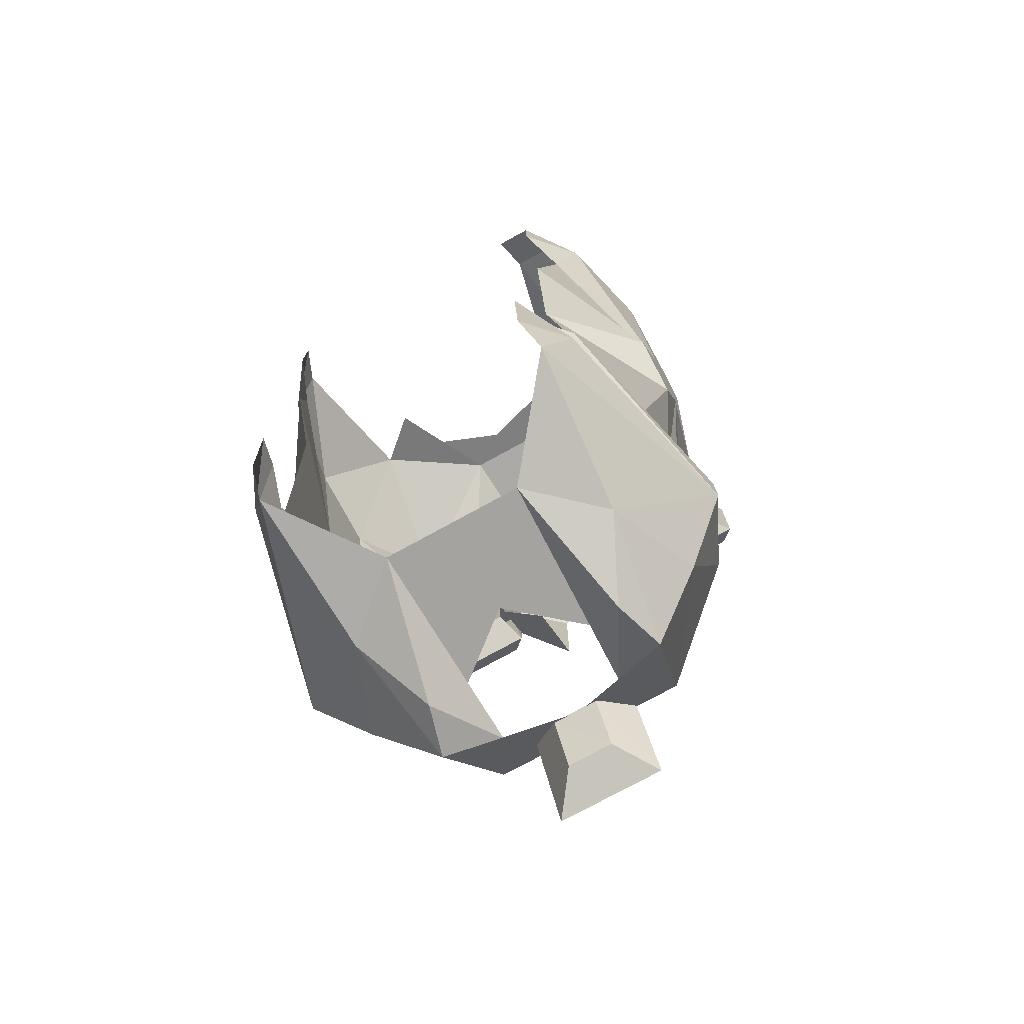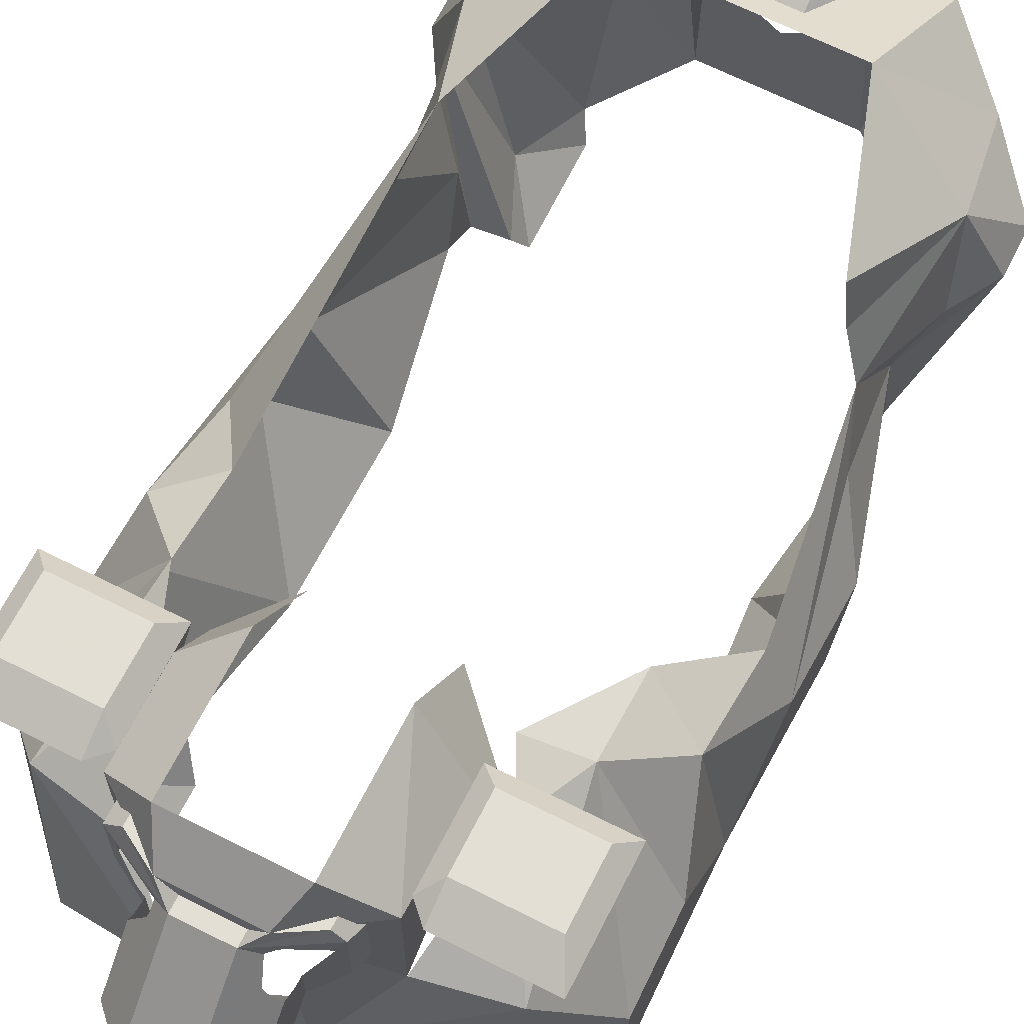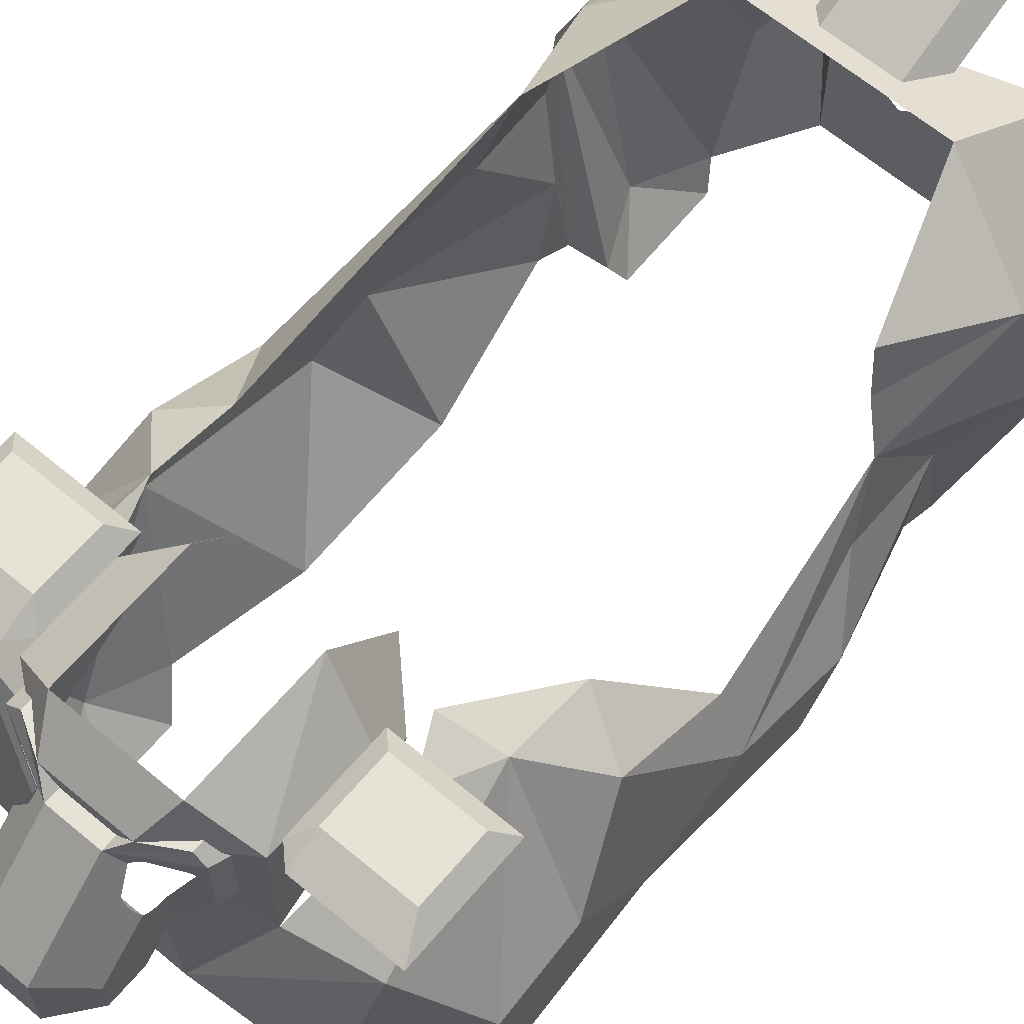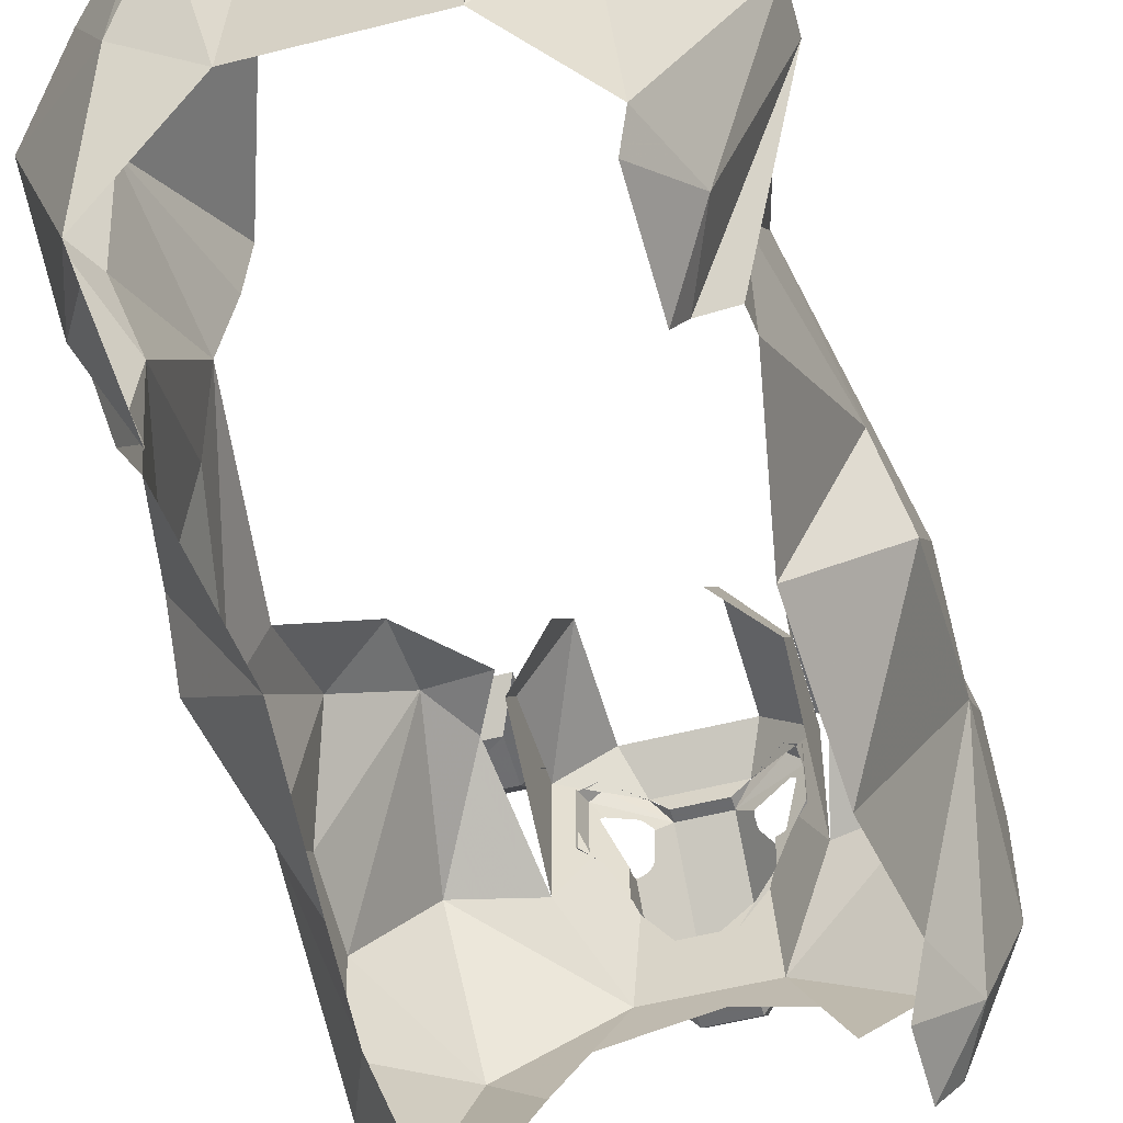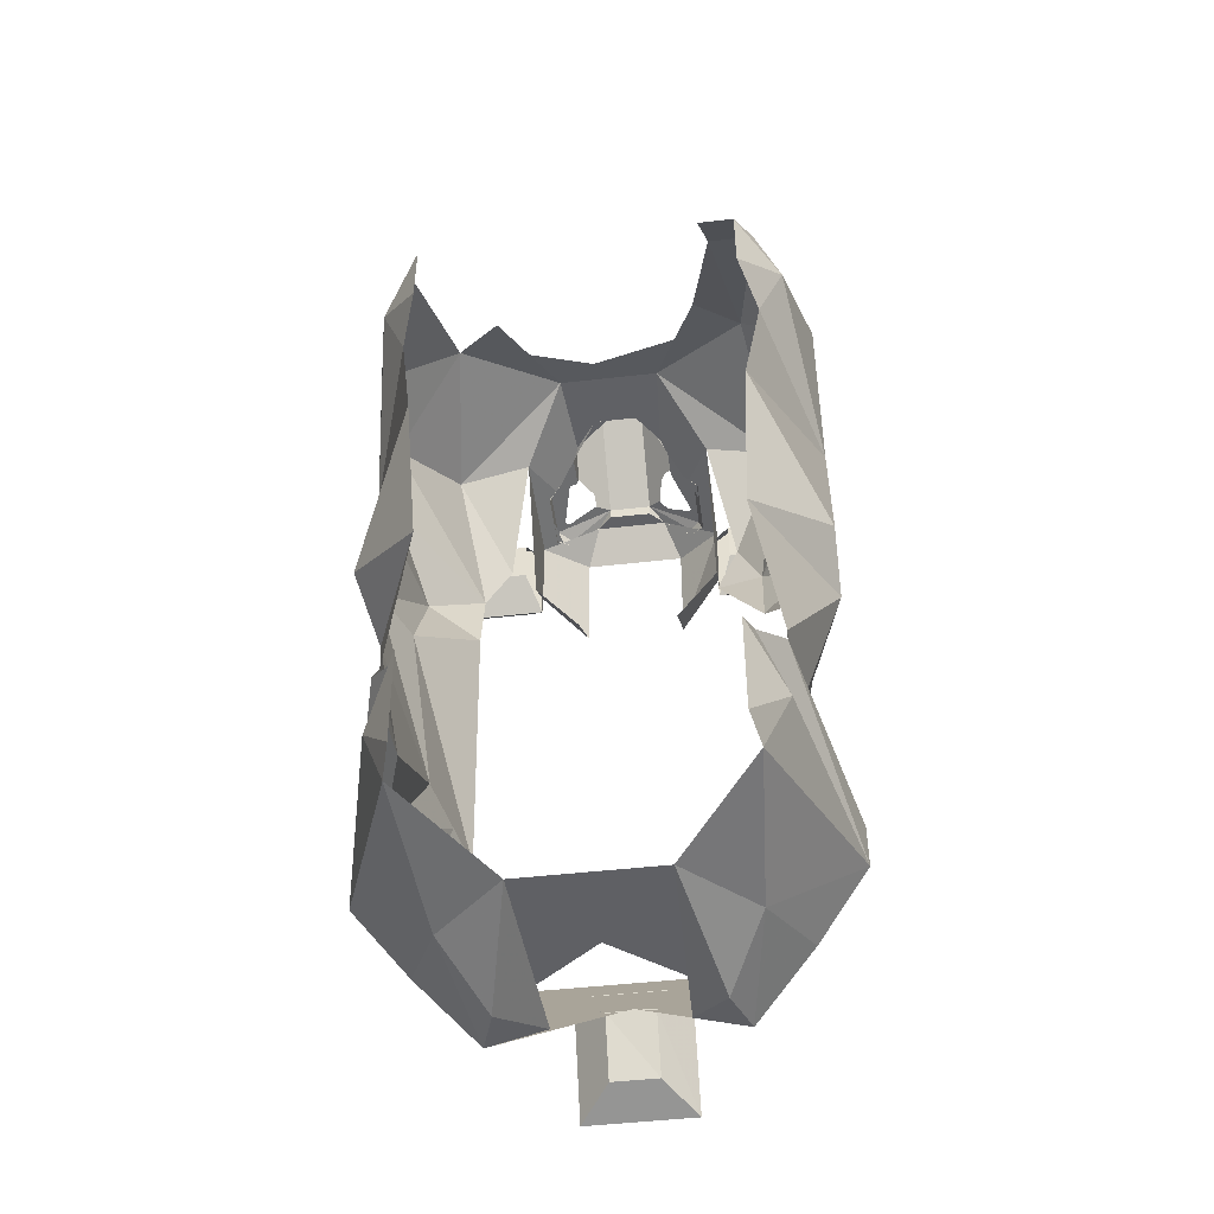
<metadata>
{"format":"obj","ext":"obj","renderer":"f3d","projection":"perspective","resolution":1024,"background":"white","views":[{"elev":-75.9,"azim":28.8,"up":"+Z"},{"elev":66.3,"azim":26.9,"up":"+Y"},{"elev":64.0,"azim":40.2,"up":"+Y"},{"elev":-53.3,"azim":-164.7,"up":"+Y"},{"elev":-48.1,"azim":7.3,"up":"+Z"}]}
</metadata>
<code>
o BAAAHS Panels
v -10.3 208.8 289.6
v -0.02554 205.3 280
v -5.546 205.3 280
v -50.43 205.3 280
v -43.2 208.8 289.6
v -10.3 188.1 333.6
v -0.02554 187 319.1
v -43.2 188.1 333.6
v -50.43 183.9 325.6
v -36.03 186.2 286.9
v -36.03 173.9 313
v -14.43 186.2 286.9
v -14.41 173.3 312.7
v -134.8 94.59 565.4
v -134.8 68.36 484.7
v -134.8 111 518.6
v -102.8 12.66 529
v -110.8 22.45 587.9
v -122.8 25.92 618.8
v -134.8 75.09 638.2
v -110.8 17.94 641.5
v -100 90.55 675.6
v -134.8 118.5 635.7
v -110.8 161.3 657.5
v -98.82 184.7 588.4
v -86.82 190.7 616.6
v -134.8 127.3 598.1
v -122.8 162.7 565.2
v -98.82 176.9 552
v -122.8 137.6 516.6
v -110.8 144 424.5
v -118.4 120.2 443.5
v -126.4 94.91 463.6
v -110.8 82.73 382.6
v -122.8 118.8 374.2
v -110.8 29.94 374.2
v -110.8 41.1 391.4
v -98.82 27.11 459.1
v -134.8 119.8 354.4
v -98.82 15.16 365.6
v -110.8 26.12 338.4
v -94.82 1.188 358.5
v -94.82 3.731 310.9
v -98.82 17.72 304.7
v -134.8 120.6 333.7
v -118.8 157.6 359.8
v -104.2 169.1 419.9
v -98.82 189.7 416.2
v -74.82 196.4 345.4
v -110.8 137.9 309.4
v -92.82 93.79 293.8
v -82.82 155.1 285
v -102.8 1.188 632.2
v -102.8 1.188 599.5
v 54.18 41.1 391.4
v 78.18 92.79 465.3
v 42.18 27.11 459.1
v 54.18 82.73 382.6
v 54.18 29.94 374.2
v 78.18 119.8 354.4
v 78.18 120.6 333.7
v 42.18 15.16 365.6
v 54.18 26.12 338.4
v 42.18 17.72 304.7
v 36.18 93.79 293.8
v 54.18 137.9 309.4
v 62.18 157.6 359.8
v 66.18 118.8 374.2
v 54.18 144 424.5
v 46.18 168.6 420
v 42.18 189.7 416.2
v 18.18 196.4 345.4
v 26.18 155.1 285
v 62.18 120.6 443.2
v 78.18 111 518.6
v 78.18 68.36 484.7
v 46.18 12.66 529
v 78.18 94.59 565.4
v 66.18 162.7 565.2
v 78.18 127.3 598.1
v 78.18 118.5 635.7
v 78.18 75.09 638.2
v 66.18 25.92 618.8
v 54.18 17.94 641.5
v 43.37 90.55 675.6
v 54.18 161.3 657.5
v 42.18 184.7 588.4
v 30.18 190.7 616.6
v 42.18 176.9 552
v 66.18 137.6 516.6
v 46.18 1.188 632.2
v 46.18 1.188 599.5
v 54.18 22.45 587.9
v 38.18 3.731 310.9
v 38.18 1.188 358.5
v -2.762 158.8 713
v -17.16 151.5 727.3
v -17.16 144.4 720.2
v -24.36 151.6 727.4
v -38.76 151.6 727.4
v -38.76 151.5 727.3
v -38.76 144.4 720.2
v -17.16 151.6 727.4
v -17.16 180.4 727.4
v -38.76 180.4 727.4
v -2.762 174.4 713
v -2.762 171.9 684.2
v -2.762 189.4 684.2
v -2.762 189.6 685.4
v -2.762 189.9 687.4
v -2.762 190.6 689.3
v -2.762 190.6 689.3
v -2.762 191.7 691
v -2.762 193 692.7
v -2.762 193.6 693.3
v -2.762 193.9 693.5
v -2.762 158.8 697.3
v -4.429 195.3 694.4
v -6.199 197.2 695
v -7.023 198.3 695
v -7.918 199.6 695.1
v -9.286 201.9 694.6
v -9.512 202.4 694.5
v -10.46 204.7 693.5
v -10.74 205.6 693.1
v -11.05 207.1 691.9
v -11.27 208.8 690.6
v -11.24 209.3 690.1
v -11 210.7 688.3
v -17.16 216.4 691.4
v -38.76 216.4 691.4
v -17.16 216.4 685.3
v -38.76 216.4 685.3
v -45.91 209.8 687.8
v -45.74 208.9 688.9
v -45.77 208 689.8
v -46.01 205.9 691.6
v -46.04 205.7 691.7
v -46.85 203.3 693
v -47.17 202.4 693.4
v -48.38 200.1 694
v -48.73 199.5 694.1
v -50.48 197 694.1
v -52.31 195 693.6
v -53.16 194.2 693.1
v -53.16 174.4 713
v -53.16 192.6 691.6
v -53.16 192.5 691.5
v -53.16 191.4 689.8
v -53.16 190.5 688
v -53.16 189.9 686.1
v -53.16 189.9 686.1
v -53.16 189.7 684.2
v -53.16 171.9 684.2
v -53.16 158.8 697.3
v -53.16 158.8 713
v -52.14 171.5 683.1
v -38.76 150.4 685.3
v -38.76 144.4 691.4
v -17.16 150.4 685.3
v -17.16 144.4 691.4
v -5.861 166.4 685.3
v -3.78 171.5 683.1
v -67.56 186.3 667.8
v -67.56 186.3 677
v -67.56 216.4 677
v -67.56 216.4 669.1
v -67.56 216.4 667.8
v -60.37 181.2 675.2
v -52.14 171.5 683.1
v -53.16 171.9 684.2
v -53.16 189.7 684.2
v -55.39 189.4 683
v -58.41 189.9 681.5
v -61.22 191.2 680.1
v -63.63 193.2 678.9
v -65.48 195.9 678
v -66.64 199.1 677.4
v -67.04 202.4 677.2
v -66.64 205.8 677.4
v -65.48 208.9 678
v -63.63 211.6 678.9
v -63 212.2 679.2
v -61.22 213.7 680.1
v -58.41 215 681.5
v -55.39 215.5 683
v -52.38 215 684.5
v -49.57 213.7 685.9
v -47.16 211.6 687.2
v -45.91 209.8 687.8
v -38.76 216.4 691.4
v -60.36 223.6 677
v -45.96 223.6 685.4
v -38.76 216.4 685.3
v -60.36 223.6 672.6
v -17.16 216.4 691.4
v 9.25 218.7 676.8
v 4.438 223.6 677
v -11 210.7 688.3
v -10.44 211.6 687.9
v -8.119 213.6 686.6
v -5.39 214.9 685
v -2.44 215.4 683.4
v 0.5273 214.9 681.8
v 3.311 213.6 680.3
v 4.51 212.6 679.7
v 5.668 211.6 679
v 7.438 208.9 677.9
v 8.551 205.7 677.3
v 8.931 202.4 677
v 8.551 199 677.3
v 7.438 195.9 677.9
v 5.668 193.2 679
v 3.362 191.1 680.4
v 0.6774 189.8 682.1
v -2.202 189.4 683.8
v -2.762 189.4 684.2
v -2.762 171.9 684.2
v 9.25 188.7 676.8
v -3.78 171.5 683.1
v 3.951 184.1 675.4
v 11.64 186.3 667.8
v 11.64 216.4 667.8
v 11.19 216.8 669.5
v 4.438 223.6 672.6
v -9.962 223.6 685.3
v -17.16 216.4 685.3
v -27.96 216.4 669.8
v -27.96 216.4 669.8
v -27.96 166 669.8
v -27.96 166 669.8
v -17.16 151.6 727.4
v -24.36 151.6 727.4
v -17.16 151.5 727.3
v -2.762 158.8 713
v -38.76 151.6 727.4
v -53.16 158.8 713
v -38.76 151.5 727.3
v 54.54 202.2 649.3
v 68.94 216.6 663.7
v 25.74 201.5 649.3
v 68.94 216.6 613.3
v 68.94 216.6 658.2
v 54.54 202.2 627.7
v 18.54 216.6 613.3
v 18.54 216.6 623.6
v 18.54 216.6 656.5
v 61.74 223.8 620.6
v 61.74 223.8 649.3
v 25.74 223.8 620.6
v 25.74 223.8 649.3
v 18.54 210.8 619.1
v 25.74 216.6 663.7
v 18.54 208.6 649.3
v 25.74 202.2 627.7
v -82.04 201.5 649.3
v -125.2 216.6 663.7
v -110.8 202.2 649.3
v -82.04 216.6 663.7
v -74.84 208.6 649.3
v -74.84 216.6 656.5
v -82.04 223.8 649.3
v -82.04 223.8 620.6
v -74.84 216.6 613.3
v -74.84 216.6 623.6
v -118 223.8 649.3
v -118 223.8 620.6
v -125.2 216.6 658.2
v -110.8 202.2 627.7
v -125.2 216.6 613.3
v -82.04 202.2 627.7
v -74.84 210.8 619.1
v -2.76 123 685.3
v -5.861 166.4 685.3
v -17.16 150.4 685.3
v -38.76 150.4 685.3
v -50.06 166.4 685.3
v -53.16 123 685.3
v 18.84 159 663.7
v 7.185 185.2 672.5
v 3.951 184.1 675.4
v -3.78 171.5 683.1
v 18.84 216.6 663.7
v 8.965 219 671.1
v 11.19 216.8 669.5
v 11.19 186.8 669.5
v -9.96 223.8 685.3
v -2.939 222 680.1
v -0.4337 223.6 677
v 4.438 223.6 672.6
v -2.76 238.2 670.8
v -2.76 238.2 613.2
v 18.84 215.6 655.9
v 18.84 210.8 619.1
v 18.54 211.2 619
v 18.84 194.6 606.1
v -2.76 202.2 584.5
v -27.96 220.2 598.9
v -53.16 238.2 613.2
v -53.16 202.2 584.5
v -74.76 194.6 606.1
v -74.76 216.6 623.6
v -59.46 231.9 616.3
v -74.76 159 663.7
v -74.76 216.6 663.7
v -63.79 183.7 672
v -67.56 186.3 669.1
v -67.56 216.4 669.1
v -64.89 219 671.1
v -52.14 171.5 683.1
v -60.37 181.2 675.2
v -60.36 223.6 672.6
v -55.49 223.6 677
v -52.98 222 680.1
v -45.96 223.8 685.3
v -53.16 238.2 670.8
v -17.16 216.4 685.3
v -14.15 219.4 685.3
v -41.77 219.4 685.3
v -38.76 216.4 685.3
v -58.58 133.9 298.2
v -60.79 65.13 293.9
v -29.18 109.7 296.7
v 4.15 65.13 293.9
v 1.862 136.4 298.3
v -24.32 175.7 315.2
v -33.57 172.5 310.4
v -26.63 165.4 308.1
v 0.9288 165.4 300.1
v 18.18 196.4 345.4
v -74.82 196.4 345.4
v 26.18 155.1 285
v -82.82 155.1 285
v -58.2 163.8 297.7
v -58.31 142.4 298.7
v 0.9288 165.4 300.1
v 18.55 129.6 280.4
v 26.18 155.1 285
v 4.15 65.13 293.9
v 36.18 93.79 293.8
v 42.18 17.72 304.7
v -82.82 155.1 285
v -75.2 129.6 280.4
v -57.57 165.4 300.1
v -92.82 93.79 293.8
v -60.79 65.13 293.9
v -98.82 17.72 304.7
v 18.84 159 663.7
v 54.18 161.3 657.5
v -2.76 123 685.3
v 43.37 90.55 675.6
v 20.83 70.45 667.4
v 9.037 96.71 676.4
v 32.8 17.94 641.5
v 54.18 17.94 641.5
v 33.18 17.94 641.5
v 46.18 1.188 632.2
v 29.18 1.188 632.2
v -34.04 109.8 680.9
v -65.32 96.71 676.4
v -53.16 123 685.3
v -77.48 70.45 667.4
v -100 90.55 675.6
v -74.76 159 663.7
v -86.82 190.7 616.6
v 42.18 184.7 588.4
v 18.84 194.6 594.1
v 42.18 176.9 552
o Tail
f 1 2 3 4 5
f 6 1 2 7
f 1 6 8 5
f 5 4 9 8
f 10 11 9 4
f 12 11 10
f 11 12 13
f 2 13 12
f 13 2 7
f 12 10 4 3 2
o 1P
f 22 23 24
o 2P
f 23 22 20
o 3P
f 20 21 22
o 4P
f 24 25 26
o 5P
f 25 24 23
o 6P
f 25 27 23
o 8P
f 20 19 14
f 19 20 21
o 9P
f 18 14 19
o 11P
f 29 28 25
o 12P
f 27 25 28
o 13P
f 14 27 28
o 14P
f 14 18 17
o 15P
f 30 28 29
f 28 30 16
o 16P
f 28 16 14
o 17P
f 14 15 16
o 18P
f 15 14 17
o 19P
f 48 30 31
f 30 48 29
o 20P
f 31 16 30
o 21P
f 16 31 32 33 15
o 24P
f 46 49 48
o 25P
f 47 46 48
o 26P
f 47 35 46
f 35 47 31
o 27P
f 34 35 31
o 28P
f 31 34 32
o 29P
f 33 32 34
o 30P
f 34 37 33
o ?P
f 17 38 15
o 34P
f 36 34 35
f 34 36 37
f 39 36 35
o 31P
f 38 33 37
o 22P
f 33 38 15
o 32P
f 49 46 50
o 33P
f 46 39 35
o 36P
f 46 39 45
o 37P
f 40 39 36
f 39 40 41
f 39 41 45
o 38P
f 41 42 40
f 43 41 42
f 41 43 44
o 43P
f 45 41 44
o 35P
f 46 45 50
o 41P
f 45 51 50
o 42P
f 51 45 44
o 40P
f 52 50 51
o 39P
f 50 52 49
o 7P
f 27 14 20 23
o 10P
f 53 19 21
f 54 19 53
f 19 54 18
o 31D
f 55 56 57
o 30D
f 56 55 58
o 34D
f 59 58 55
f 58 59 60
f 58 60 68
o 37D
f 61 59 60
f 59 61 62
f 62 61 63
o 43D
f 63 61 64
o 41D
f 61 66 65
o 42D
f 65 64 61
o 35D
f 66 61 67
o 36D
f 67 60 61
o 33D
f 60 67 68
o 25D
f 67 70 71
o 26D
f 69 67 70
f 67 69 68
o 24D
f 72 67 71
o 32D
f 67 72 66
o 39D
f 73 66 72
o 40D
f 66 73 65
o 27D
f 69 58 68
o 28D
f 58 69 74
o 21D
f 75 74 69
f 74 75 56
f 75 56 76
o 22D
f 56 76 57
o 23D
f 57 77 76
o 18D
f 78 76 77
o 17D
f 76 78 75
o 16D
f 78 79 75
o 13D
f 79 78 80
o 7D
f 78 81 80
f 81 78 82
o 8D
f 82 83 78
f 83 82 84
o 1D
f 85 81 86
o 2D
f 81 85 82
o 3D
f 84 82 85
o 5D
f 87 86 81
o 4D
f 86 87 88
o 6D
f 80 87 81
o 12D
f 87 80 79
o 11D
f 89 79 87
o 15D
f 90 79 89
f 79 90 75
o 20D
f 69 90 75
o 10D
f 83 91 84
f 83 92 91
f 92 83 93
o 9D
f 93 78 83
o 14D
f 78 93 77
o 29D
f 58 74 56
o 38D
f 94 63 64
f 63 94 95
f 63 95 62
o xxx
f 99 100 101 102 98 97
o Face
f 96 97 98
f 100 99 103 104 105
f 105 104 130 131
f 103 96 106 104
f 131 134 135 136 137 138 139 140 141 142 143 144 145 146 105
f 106 116 118 119 120 121 122 123 124 125 126 127 128 129 130 104
f 156 100 105 146
f 107 108 109 110 111 112 113 114 115 116 106 96 117
f 161 117 96 98
f 161 160 162 163 107 117
f 219 221 222
f 219 222 223 224 197
f 218 220 221 219
f 146 145 147 148 149 150 151 152 153 154 155 156
f 155 159 102 156
f 157 158 159 155 154
f 101 156 102
f 164 165 166 167 168
o ?
f 130 132 133 131
f 228 229 230 231
f 159 158 160 161
f 159 161 98 102
o xxx
f 169 165 164
f 165 169 170 171
f 171 172 173 174 175 176 177 178 179 180 181 182 183 166 165
f 166 183 184 185 186 187 188 189 190 191
f 166 191 192
f 191 193 192
f 194 193 191
f 192 193 195
f 195 167 166 192
o xxx
f 196 197 198
f 196 199 200 201 202 203 204 205 206 197
f 197 206 207 208 209 210 211 212 213 214 215 216 217 218 219
f 224 225 198 197
f 198 225 226
f 226 196 198
f 226 227 196
o xxx
f 232 233 234
f 235 232 234
o xxx
f 236 237 238
o Ear D
f 239 240 241
f 242 243 240 239 244
f 243 242 245 246 247
f 243 242 248 249 240
f 245 250 248 242
f 246 245 250 251 247
f 252 246 245
f 250 248 249 251
f 240 253 251 249
f 247 253 240 243
f 253 247 251
f 253 254 247
f 241 254 253
f 253 241 240
f 245 242 244 255
f 244 239 255
f 241 255 239
o Ear P
f 256 257 258
f 257 256 259
f 259 260 256
f 261 260 259
f 262 261 259
f 261 262 263 264 265
f 262 266 267 263
f 266 262 259 257
f 268 257 259 261
f 269 258 257 268 270
f 271 258 269
f 258 271 256
f 271 269 270 264
f 261 265 264 270 268
f 264 265 272
f 270 267 263 264
f 257 266 267 270 268
o F?
f 273 274 275 276 277 278
o F14D
f 279 280 281 282 274 273
o F13D
f 283 284 285 286 280 279
o F12D
f 287 288 289 290 284 283 291
o F?
f 288 284 290 289
o F17D
f 291 283 292
o F20D
f 292 283 293 294 295
o F16D
f 283 279 296 294 293
o F18D
f 294 296 292 295
o F19D
f 297 292 296
o F18P
f 299 300 301 302 303
o F16P
f 302 301 304 305
o F?
f 304 306 307 308 309 305
o F14P
f 278 277 310 311 306 304
o F12P
f 305 309 312 313 314 315 316
o F?
f 309 314 313 312
o F?
f 291 316 315 287
o F17P
f 302 305 316 299 303
o F?
f 317 318 287 315 319 320
o R? (new fill-in below hole)
f 321 322 323
o R? (new fill-in below hole)
f 324 325 323 322
o RP2
f 330 326 329 332
o R1
f 330 331 326
o RD2
f 327 326 331 333 334
o RP3
f 336 337 338
o RP4
f 336 339 337
o RP6
f 340 337 339
o RP5
f 340 338 337
o RP7
f 339 341 340
o RD3
f 342 343 344
o RD5
f 343 342 345
o RD6
f 346 343 345
o RD4
f 343 346 344
o RD7
f 345 347 346
o xxx
f 348 88 349
f 350 348 349
o F3D
f 350 349 351
o ?
f 350 351 352 353
o F?
f 354 352 351
o F?
f 351 355 356 354
o F?
f 356 355 357 358 354
o F?
f 359 353 350
o F?
f 360 359 350 361
o F?
f 361 360 362 363
o F3P
f 24 361 363
o ?
f 364 361 24
f 365 364 24
o F8D
f 366 88 367
o F9D
f 368 366 367

</code>
